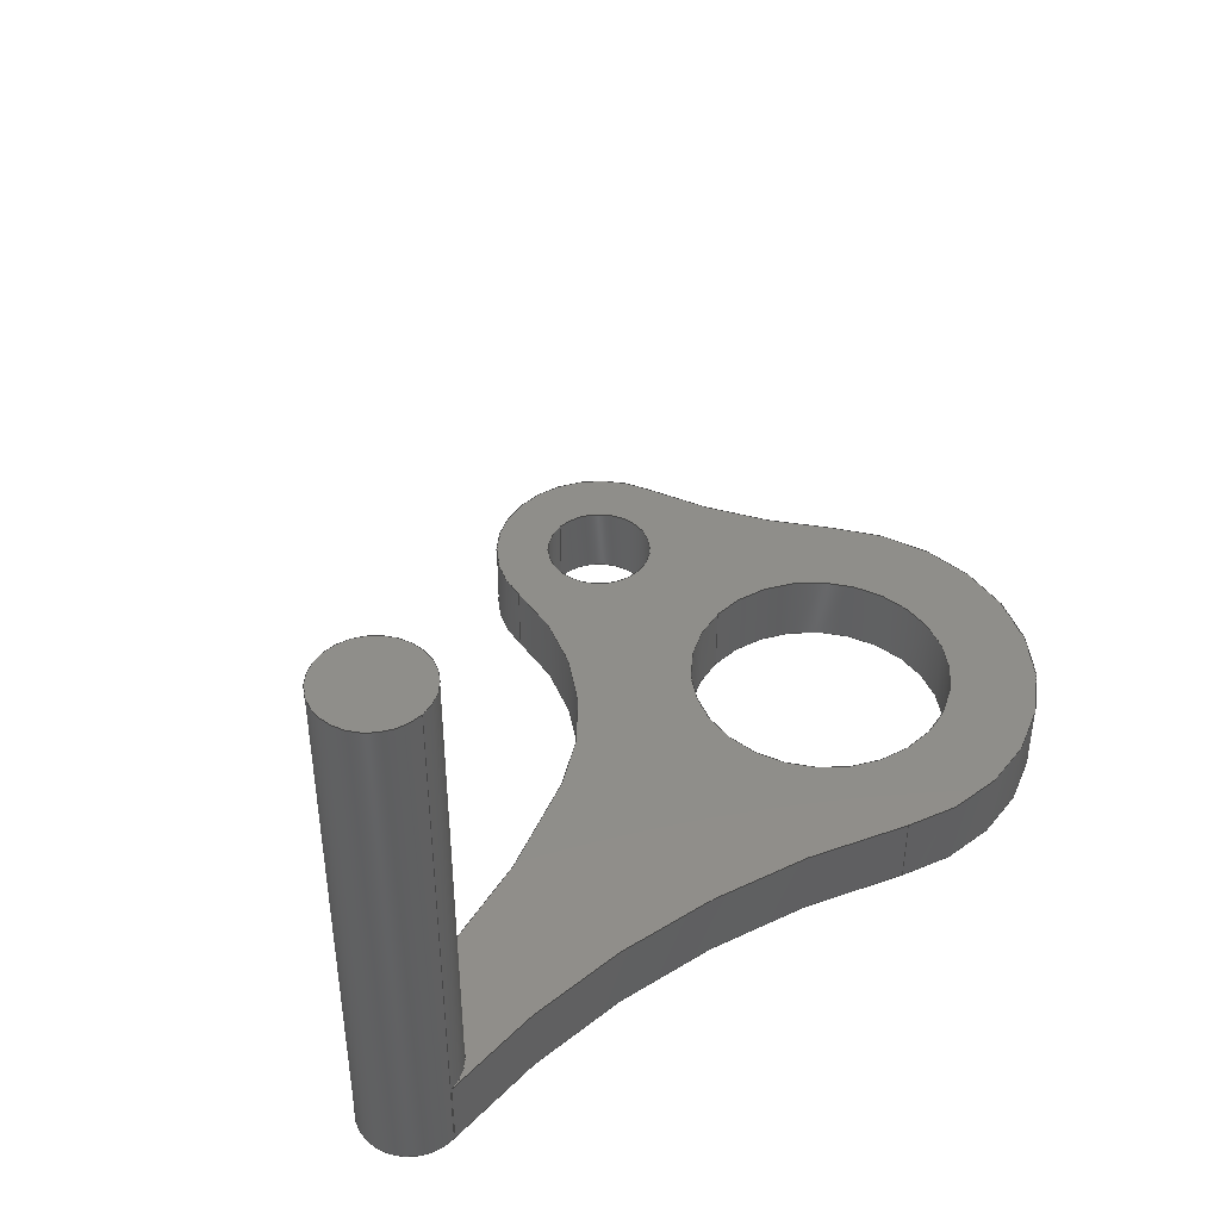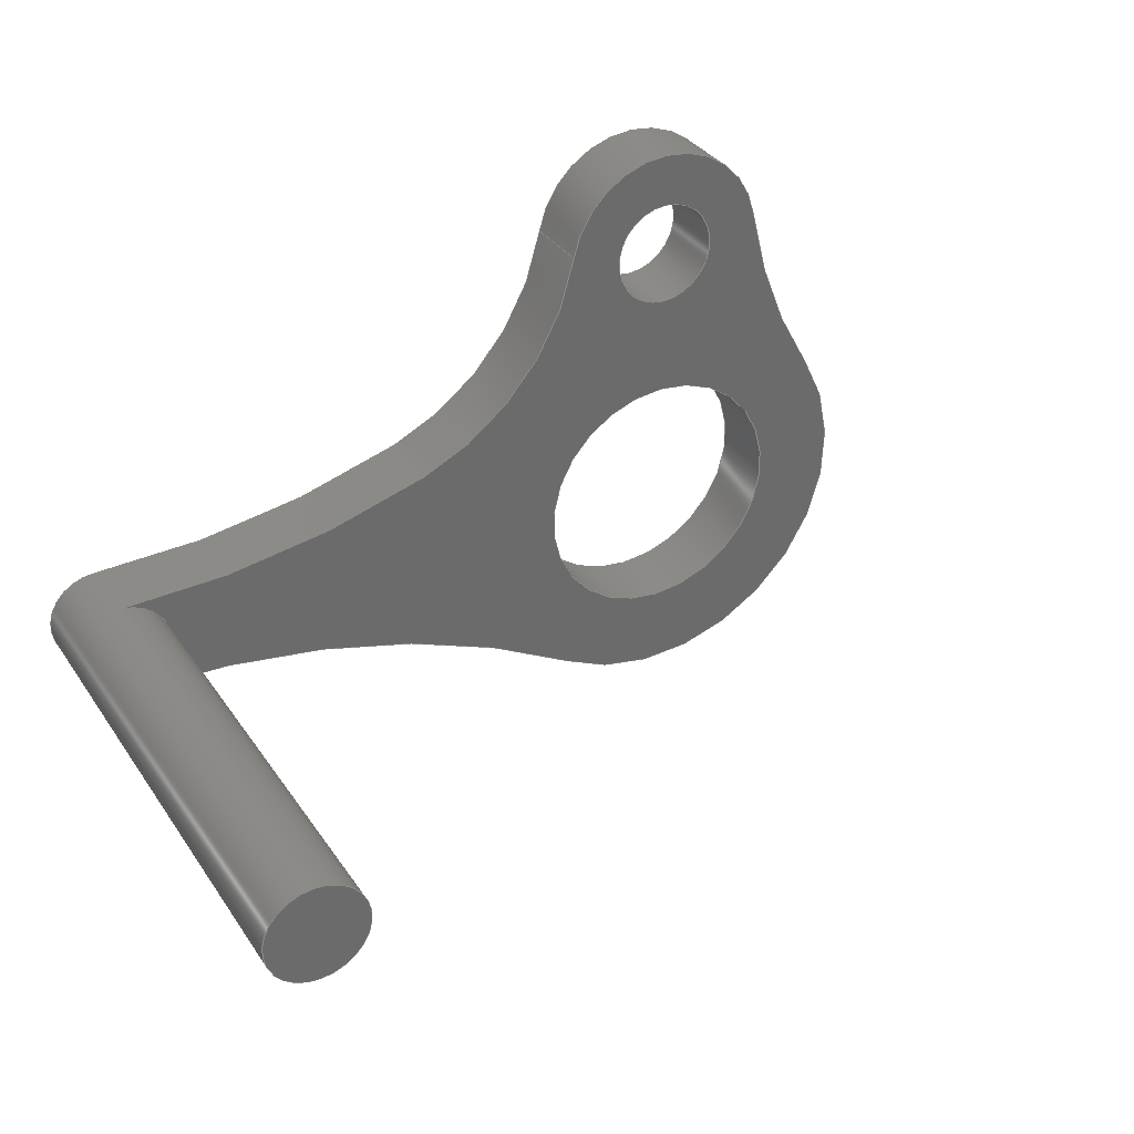
<metadata>
{"format":"step","ext":"step","renderer":"f3d","projection":"perspective","resolution":1024,"background":"white","views":[{"elev":44.0,"azim":129.3,"up":"+Y"},{"elev":33.4,"azim":151.1,"up":"+Z"}]}
</metadata>
<code>
ISO-10303-21;
DATA;
#1=MECHANICAL_DESIGN_GEOMETRIC_PRESENTATION_REPRESENTATION('',(#4),#400);
#2=SHAPE_REPRESENTATION_RELATIONSHIP('SRR','None',#407,#3);
#3=ADVANCED_BREP_SHAPE_REPRESENTATION('',(#5),#399);
#4=STYLED_ITEM('',(#416),#5);
#5=MANIFOLD_SOLID_BREP('Body1',#212);
#6=FACE_BOUND('',#35,.T.);
#7=FACE_BOUND('',#36,.T.);
#8=FACE_BOUND('',#38,.T.);
#9=FACE_BOUND('',#39,.T.);
#10=PLANE('',#255);
#11=PLANE('',#256);
#12=PLANE('',#257);
#13=FACE_OUTER_BOUND('',#25,.T.);
#14=FACE_OUTER_BOUND('',#26,.T.);
#15=FACE_OUTER_BOUND('',#27,.T.);
#16=FACE_OUTER_BOUND('',#28,.T.);
#17=FACE_OUTER_BOUND('',#29,.T.);
#18=FACE_OUTER_BOUND('',#30,.T.);
#19=FACE_OUTER_BOUND('',#31,.T.);
#20=FACE_OUTER_BOUND('',#32,.T.);
#21=FACE_OUTER_BOUND('',#33,.T.);
#22=FACE_OUTER_BOUND('',#34,.T.);
#23=FACE_OUTER_BOUND('',#37,.T.);
#24=FACE_OUTER_BOUND('',#40,.T.);
#25=EDGE_LOOP('',(#131,#132,#133,#134));
#26=EDGE_LOOP('',(#135,#136,#137,#138));
#27=EDGE_LOOP('',(#139,#140,#141,#142));
#28=EDGE_LOOP('',(#143,#144,#145,#146));
#29=EDGE_LOOP('',(#147,#148,#149,#150));
#30=EDGE_LOOP('',(#151,#152,#153,#154,#155,#156,#157,#158));
#31=EDGE_LOOP('',(#159,#160,#161,#162));
#32=EDGE_LOOP('',(#163,#164,#165,#166));
#33=EDGE_LOOP('',(#167,#168,#169,#170));
#34=EDGE_LOOP('',(#171,#172,#173,#174,#175,#176,#177));
#35=EDGE_LOOP('',(#178));
#36=EDGE_LOOP('',(#179));
#37=EDGE_LOOP('',(#180,#181,#182,#183,#184,#185,#186,#187));
#38=EDGE_LOOP('',(#188));
#39=EDGE_LOOP('',(#189));
#40=EDGE_LOOP('',(#190));
#41=CIRCLE('',#227,6);
#42=CIRCLE('',#228,6);
#43=CIRCLE('',#230,15);
#44=CIRCLE('',#231,15);
#45=CIRCLE('',#233,3);
#46=CIRCLE('',#234,3);
#47=CIRCLE('',#236,7.5);
#48=CIRCLE('',#237,7.5);
#49=CIRCLE('',#239,25);
#50=CIRCLE('',#240,25);
#51=CIRCLE('',#242,1.4);
#52=CIRCLE('',#243,1.4);
#53=CIRCLE('',#244,1.4);
#54=CIRCLE('',#245,1.4);
#55=CIRCLE('',#247,25);
#56=CIRCLE('',#248,25);
#57=CIRCLE('',#250,3.625);
#58=CIRCLE('',#251,3.625);
#59=CIRCLE('',#253,1.5);
#60=CIRCLE('',#254,1.5);
#61=LINE('',#338,#71);
#62=LINE('',#342,#72);
#63=LINE('',#348,#73);
#64=LINE('',#354,#74);
#65=LINE('',#360,#75);
#66=LINE('',#366,#76);
#67=LINE('',#372,#77);
#68=LINE('',#377,#78);
#69=LINE('',#386,#79);
#70=LINE('',#392,#80);
#71=VECTOR('',#262,10);
#72=VECTOR('',#265,10);
#73=VECTOR('',#272,10);
#74=VECTOR('',#279,10);
#75=VECTOR('',#286,10);
#76=VECTOR('',#293,10);
#77=VECTOR('',#300,10);
#78=VECTOR('',#305,10);
#79=VECTOR('',#318,10);
#80=VECTOR('',#325,10);
#81=VERTEX_POINT('',#336);
#82=VERTEX_POINT('',#337);
#83=VERTEX_POINT('',#339);
#84=VERTEX_POINT('',#341);
#85=VERTEX_POINT('',#345);
#86=VERTEX_POINT('',#347);
#87=VERTEX_POINT('',#351);
#88=VERTEX_POINT('',#353);
#89=VERTEX_POINT('',#357);
#90=VERTEX_POINT('',#359);
#91=VERTEX_POINT('',#363);
#92=VERTEX_POINT('',#365);
#93=VERTEX_POINT('',#369);
#94=VERTEX_POINT('',#371);
#95=VERTEX_POINT('',#374);
#96=VERTEX_POINT('',#376);
#97=VERTEX_POINT('',#383);
#98=VERTEX_POINT('',#385);
#99=VERTEX_POINT('',#389);
#100=VERTEX_POINT('',#391);
#101=EDGE_CURVE('',#81,#82,#61,.T.);
#102=EDGE_CURVE('',#83,#81,#41,.T.);
#103=EDGE_CURVE('',#84,#83,#62,.T.);
#104=EDGE_CURVE('',#82,#84,#42,.T.);
#105=EDGE_CURVE('',#85,#83,#43,.T.);
#106=EDGE_CURVE('',#86,#85,#63,.T.);
#107=EDGE_CURVE('',#84,#86,#44,.T.);
#108=EDGE_CURVE('',#87,#85,#45,.T.);
#109=EDGE_CURVE('',#88,#87,#64,.T.);
#110=EDGE_CURVE('',#86,#88,#46,.T.);
#111=EDGE_CURVE('',#89,#87,#47,.T.);
#112=EDGE_CURVE('',#90,#89,#65,.T.);
#113=EDGE_CURVE('',#88,#90,#48,.T.);
#114=EDGE_CURVE('',#91,#89,#49,.T.);
#115=EDGE_CURVE('',#92,#91,#66,.T.);
#116=EDGE_CURVE('',#90,#92,#50,.T.);
#117=EDGE_CURVE('',#93,#91,#51,.T.);
#118=EDGE_CURVE('',#93,#94,#67,.T.);
#119=EDGE_CURVE('',#94,#94,#52,.T.);
#120=EDGE_CURVE('',#95,#93,#53,.T.);
#121=EDGE_CURVE('',#96,#95,#68,.T.);
#122=EDGE_CURVE('',#92,#96,#54,.T.);
#123=EDGE_CURVE('',#96,#82,#55,.T.);
#124=EDGE_CURVE('',#81,#95,#56,.T.);
#125=EDGE_CURVE('',#97,#97,#57,.T.);
#126=EDGE_CURVE('',#97,#98,#69,.T.);
#127=EDGE_CURVE('',#98,#98,#58,.T.);
#128=EDGE_CURVE('',#99,#99,#59,.T.);
#129=EDGE_CURVE('',#99,#100,#70,.T.);
#130=EDGE_CURVE('',#100,#100,#60,.T.);
#131=ORIENTED_EDGE('',*,*,#101,.F.);
#132=ORIENTED_EDGE('',*,*,#102,.F.);
#133=ORIENTED_EDGE('',*,*,#103,.F.);
#134=ORIENTED_EDGE('',*,*,#104,.F.);
#135=ORIENTED_EDGE('',*,*,#103,.T.);
#136=ORIENTED_EDGE('',*,*,#105,.F.);
#137=ORIENTED_EDGE('',*,*,#106,.F.);
#138=ORIENTED_EDGE('',*,*,#107,.F.);
#139=ORIENTED_EDGE('',*,*,#106,.T.);
#140=ORIENTED_EDGE('',*,*,#108,.F.);
#141=ORIENTED_EDGE('',*,*,#109,.F.);
#142=ORIENTED_EDGE('',*,*,#110,.F.);
#143=ORIENTED_EDGE('',*,*,#109,.T.);
#144=ORIENTED_EDGE('',*,*,#111,.F.);
#145=ORIENTED_EDGE('',*,*,#112,.F.);
#146=ORIENTED_EDGE('',*,*,#113,.F.);
#147=ORIENTED_EDGE('',*,*,#112,.T.);
#148=ORIENTED_EDGE('',*,*,#114,.F.);
#149=ORIENTED_EDGE('',*,*,#115,.F.);
#150=ORIENTED_EDGE('',*,*,#116,.F.);
#151=ORIENTED_EDGE('',*,*,#115,.T.);
#152=ORIENTED_EDGE('',*,*,#117,.F.);
#153=ORIENTED_EDGE('',*,*,#118,.T.);
#154=ORIENTED_EDGE('',*,*,#119,.F.);
#155=ORIENTED_EDGE('',*,*,#118,.F.);
#156=ORIENTED_EDGE('',*,*,#120,.F.);
#157=ORIENTED_EDGE('',*,*,#121,.F.);
#158=ORIENTED_EDGE('',*,*,#122,.F.);
#159=ORIENTED_EDGE('',*,*,#123,.F.);
#160=ORIENTED_EDGE('',*,*,#121,.T.);
#161=ORIENTED_EDGE('',*,*,#124,.F.);
#162=ORIENTED_EDGE('',*,*,#101,.T.);
#163=ORIENTED_EDGE('',*,*,#125,.F.);
#164=ORIENTED_EDGE('',*,*,#126,.T.);
#165=ORIENTED_EDGE('',*,*,#127,.F.);
#166=ORIENTED_EDGE('',*,*,#126,.F.);
#167=ORIENTED_EDGE('',*,*,#128,.F.);
#168=ORIENTED_EDGE('',*,*,#129,.T.);
#169=ORIENTED_EDGE('',*,*,#130,.F.);
#170=ORIENTED_EDGE('',*,*,#129,.F.);
#171=ORIENTED_EDGE('',*,*,#107,.T.);
#172=ORIENTED_EDGE('',*,*,#110,.T.);
#173=ORIENTED_EDGE('',*,*,#113,.T.);
#174=ORIENTED_EDGE('',*,*,#116,.T.);
#175=ORIENTED_EDGE('',*,*,#122,.T.);
#176=ORIENTED_EDGE('',*,*,#123,.T.);
#177=ORIENTED_EDGE('',*,*,#104,.T.);
#178=ORIENTED_EDGE('',*,*,#127,.T.);
#179=ORIENTED_EDGE('',*,*,#130,.T.);
#180=ORIENTED_EDGE('',*,*,#124,.T.);
#181=ORIENTED_EDGE('',*,*,#120,.T.);
#182=ORIENTED_EDGE('',*,*,#117,.T.);
#183=ORIENTED_EDGE('',*,*,#114,.T.);
#184=ORIENTED_EDGE('',*,*,#111,.T.);
#185=ORIENTED_EDGE('',*,*,#108,.T.);
#186=ORIENTED_EDGE('',*,*,#105,.T.);
#187=ORIENTED_EDGE('',*,*,#102,.T.);
#188=ORIENTED_EDGE('',*,*,#125,.T.);
#189=ORIENTED_EDGE('',*,*,#128,.T.);
#190=ORIENTED_EDGE('',*,*,#119,.T.);
#191=CYLINDRICAL_SURFACE('',#226,6);
#192=CYLINDRICAL_SURFACE('',#229,15);
#193=CYLINDRICAL_SURFACE('',#232,3);
#194=CYLINDRICAL_SURFACE('',#235,7.5);
#195=CYLINDRICAL_SURFACE('',#238,25);
#196=CYLINDRICAL_SURFACE('',#241,1.4);
#197=CYLINDRICAL_SURFACE('',#246,25);
#198=CYLINDRICAL_SURFACE('',#249,3.625);
#199=CYLINDRICAL_SURFACE('',#252,1.5);
#200=ADVANCED_FACE('',(#13),#191,.T.);
#201=ADVANCED_FACE('',(#14),#192,.F.);
#202=ADVANCED_FACE('',(#15),#193,.T.);
#203=ADVANCED_FACE('',(#16),#194,.F.);
#204=ADVANCED_FACE('',(#17),#195,.F.);
#205=ADVANCED_FACE('',(#18),#196,.T.);
#206=ADVANCED_FACE('',(#19),#197,.F.);
#207=ADVANCED_FACE('',(#20),#198,.F.);
#208=ADVANCED_FACE('',(#21),#199,.F.);
#209=ADVANCED_FACE('',(#22,#6,#7),#10,.T.);
#210=ADVANCED_FACE('',(#23,#8,#9),#11,.F.);
#211=ADVANCED_FACE('',(#24),#12,.T.);
#212=CLOSED_SHELL('',(#200,#201,#202,#203,#204,#205,#206,#207,#208,#209,
#210,#211));
#213=DERIVED_UNIT_ELEMENT(#215,1);
#214=DERIVED_UNIT_ELEMENT(#402,-3);
#215=(
MASS_UNIT()
NAMED_UNIT(*)
SI_UNIT(.KILO.,.GRAM.)
);
#216=DERIVED_UNIT((#213,#214));
#217=MEASURE_REPRESENTATION_ITEM('density measure',
POSITIVE_RATIO_MEASURE(7850),#216);
#218=PROPERTY_DEFINITION_REPRESENTATION(#223,#220);
#219=PROPERTY_DEFINITION_REPRESENTATION(#224,#221);
#220=REPRESENTATION('material name',(#222),#399);
#221=REPRESENTATION('density',(#217),#399);
#222=DESCRIPTIVE_REPRESENTATION_ITEM('Steel','Steel');
#223=PROPERTY_DEFINITION('material property','material name',#409);
#224=PROPERTY_DEFINITION('material property','density of part',#409);
#225=AXIS2_PLACEMENT_3D('placement',#334,#258,#259);
#226=AXIS2_PLACEMENT_3D('',#335,#260,#261);
#227=AXIS2_PLACEMENT_3D('',#340,#263,#264);
#228=AXIS2_PLACEMENT_3D('',#343,#266,#267);
#229=AXIS2_PLACEMENT_3D('',#344,#268,#269);
#230=AXIS2_PLACEMENT_3D('',#346,#270,#271);
#231=AXIS2_PLACEMENT_3D('',#349,#273,#274);
#232=AXIS2_PLACEMENT_3D('',#350,#275,#276);
#233=AXIS2_PLACEMENT_3D('',#352,#277,#278);
#234=AXIS2_PLACEMENT_3D('',#355,#280,#281);
#235=AXIS2_PLACEMENT_3D('',#356,#282,#283);
#236=AXIS2_PLACEMENT_3D('',#358,#284,#285);
#237=AXIS2_PLACEMENT_3D('',#361,#287,#288);
#238=AXIS2_PLACEMENT_3D('',#362,#289,#290);
#239=AXIS2_PLACEMENT_3D('',#364,#291,#292);
#240=AXIS2_PLACEMENT_3D('',#367,#294,#295);
#241=AXIS2_PLACEMENT_3D('',#368,#296,#297);
#242=AXIS2_PLACEMENT_3D('',#370,#298,#299);
#243=AXIS2_PLACEMENT_3D('',#373,#301,#302);
#244=AXIS2_PLACEMENT_3D('',#375,#303,#304);
#245=AXIS2_PLACEMENT_3D('',#378,#306,#307);
#246=AXIS2_PLACEMENT_3D('',#379,#308,#309);
#247=AXIS2_PLACEMENT_3D('',#380,#310,#311);
#248=AXIS2_PLACEMENT_3D('',#381,#312,#313);
#249=AXIS2_PLACEMENT_3D('',#382,#314,#315);
#250=AXIS2_PLACEMENT_3D('',#384,#316,#317);
#251=AXIS2_PLACEMENT_3D('',#387,#319,#320);
#252=AXIS2_PLACEMENT_3D('',#388,#321,#322);
#253=AXIS2_PLACEMENT_3D('',#390,#323,#324);
#254=AXIS2_PLACEMENT_3D('',#393,#326,#327);
#255=AXIS2_PLACEMENT_3D('',#394,#328,#329);
#256=AXIS2_PLACEMENT_3D('',#395,#330,#331);
#257=AXIS2_PLACEMENT_3D('',#396,#332,#333);
#258=DIRECTION('axis',(0,0,1));
#259=DIRECTION('refdir',(1,0,0));
#260=DIRECTION('center_axis',(-1.854e-16,-1,-1.808e-16));
#261=DIRECTION('ref_axis',(-0.7129,2.589e-16,-0.7012));
#262=DIRECTION('',(0,1,0));
#263=DIRECTION('center_axis',(0,-1,0));
#264=DIRECTION('ref_axis',(0,-1.808e-16,1));
#265=DIRECTION('',(1.756e-12,-1,-6.695e-13));
#266=DIRECTION('center_axis',(0,1,0));
#267=DIRECTION('ref_axis',(0,-1.808e-16,1));
#268=DIRECTION('center_axis',(1.756e-12,-1,-6.695e-13));
#269=DIRECTION('ref_axis',(0,-6.695e-13,1));
#270=DIRECTION('center_axis',(0,1,0));
#271=DIRECTION('ref_axis',(0,-6.695e-13,1));
#272=DIRECTION('',(3.513e-19,-1,6.281e-16));
#273=DIRECTION('center_axis',(0,-1,0));
#274=DIRECTION('ref_axis',(0,-6.695e-13,1));
#275=DIRECTION('center_axis',(3.513e-19,-1,6.281e-16));
#276=DIRECTION('ref_axis',(0,6.281e-16,1));
#277=DIRECTION('center_axis',(0,-1,0));
#278=DIRECTION('ref_axis',(0,6.281e-16,1));
#279=DIRECTION('',(-9.38e-14,-1,-7.95e-14));
#280=DIRECTION('center_axis',(0,1,0));
#281=DIRECTION('ref_axis',(0,6.281e-16,1));
#282=DIRECTION('center_axis',(-9.38e-14,-1,-7.95e-14));
#283=DIRECTION('ref_axis',(0,-7.95e-14,1));
#284=DIRECTION('center_axis',(0,1,0));
#285=DIRECTION('ref_axis',(0,-7.95e-14,1));
#286=DIRECTION('',(2.805e-14,-1,1.781e-13));
#287=DIRECTION('center_axis',(0,-1,0));
#288=DIRECTION('ref_axis',(0,-7.95e-14,1));
#289=DIRECTION('center_axis',(2.805e-14,-1,1.781e-13));
#290=DIRECTION('ref_axis',(-0.1587,-1.803e-13,-0.9873));
#291=DIRECTION('center_axis',(0,1,0));
#292=DIRECTION('ref_axis',(0,1.781e-13,1));
#293=DIRECTION('',(1.758e-08,-1,1.449e-08));
#294=DIRECTION('center_axis',(0,-1,0));
#295=DIRECTION('ref_axis',(0,1.781e-13,1));
#296=DIRECTION('center_axis',(1.758e-08,-1,1.449e-08));
#297=DIRECTION('ref_axis',(0,1.449e-08,1));
#298=DIRECTION('center_axis',(0,-1,0));
#299=DIRECTION('ref_axis',(-1,0,0));
#300=DIRECTION('',(-1.758e-08,1,-1.449e-08));
#301=DIRECTION('center_axis',(0,1,0));
#302=DIRECTION('ref_axis',(-1,0,0));
#303=DIRECTION('center_axis',(0,-1,0));
#304=DIRECTION('ref_axis',(-1,0,0));
#305=DIRECTION('',(0,-1,0));
#306=DIRECTION('center_axis',(0,-1,0));
#307=DIRECTION('ref_axis',(-1,0,0));
#308=DIRECTION('center_axis',(0,1,0));
#309=DIRECTION('ref_axis',(-0.2593,0,0.9658));
#310=DIRECTION('center_axis',(0,-1,0));
#311=DIRECTION('ref_axis',(0,0,-1));
#312=DIRECTION('center_axis',(0,1,0));
#313=DIRECTION('ref_axis',(0,0,-1));
#314=DIRECTION('center_axis',(-6.598e-17,1,-6.493e-17));
#315=DIRECTION('ref_axis',(0,-6.493e-17,-1));
#316=DIRECTION('center_axis',(0,1,0));
#317=DIRECTION('ref_axis',(0,-6.493e-17,-1));
#318=DIRECTION('',(-6.598e-17,1,-6.493e-17));
#319=DIRECTION('center_axis',(0,-1,0));
#320=DIRECTION('ref_axis',(0,-6.493e-17,-1));
#321=DIRECTION('center_axis',(-2.2e-18,1,1.456e-18));
#322=DIRECTION('ref_axis',(0,1.456e-18,-1));
#323=DIRECTION('center_axis',(0,1,0));
#324=DIRECTION('ref_axis',(0,1.456e-18,-1));
#325=DIRECTION('',(-2.2e-18,1,1.456e-18));
#326=DIRECTION('center_axis',(0,-1,0));
#327=DIRECTION('ref_axis',(0,1.456e-18,-1));
#328=DIRECTION('center_axis',(0,1,0));
#329=DIRECTION('ref_axis',(0,0,1));
#330=DIRECTION('center_axis',(0,1,0));
#331=DIRECTION('ref_axis',(0,0,1));
#332=DIRECTION('center_axis',(0,1,0));
#333=DIRECTION('ref_axis',(0,0,1));
#334=CARTESIAN_POINT('',(0,0,0));
#335=CARTESIAN_POINT('Origin',(-6.199,7.451e-08,-2.5));
#336=CARTESIAN_POINT('',(-3.051,7.451e-08,-7.608));
#337=CARTESIAN_POINT('',(-3.051,2,-7.608));
#338=CARTESIAN_POINT('',(-3.051,2,-7.608));
#339=CARTESIAN_POINT('',(-11.25,7.449e-08,0.7321));
#340=CARTESIAN_POINT('Origin',(-6.199,7.451e-08,-2.5));
#341=CARTESIAN_POINT('',(-11.25,2,0.7321));
#342=CARTESIAN_POINT('',(-11.25,7.453e-08,0.7321));
#343=CARTESIAN_POINT('Origin',(-6.199,2,-2.5));
#344=CARTESIAN_POINT('Origin',(-23.89,7.451e-08,8.812));
#345=CARTESIAN_POINT('',(-9.148,7.449e-08,6.052));
#346=CARTESIAN_POINT('Origin',(-23.89,7.446e-08,8.812));
#347=CARTESIAN_POINT('',(-9.148,2,6.052));
#348=CARTESIAN_POINT('',(-9.148,7.451e-08,6.052));
#349=CARTESIAN_POINT('Origin',(-23.89,2,8.812));
#350=CARTESIAN_POINT('Origin',(-6.199,7.451e-08,5.5));
#351=CARTESIAN_POINT('',(-3.251,7.451e-08,6.052));
#352=CARTESIAN_POINT('Origin',(-6.199,7.451e-08,5.5));
#353=CARTESIAN_POINT('',(-3.251,2,6.052));
#354=CARTESIAN_POINT('',(-3.251,7.451e-08,6.052));
#355=CARTESIAN_POINT('Origin',(-6.199,2,5.5));
#356=CARTESIAN_POINT('Origin',(4.122,7.451e-08,7.43));
#357=CARTESIAN_POINT('',(1.574,7.451e-08,0.3765));
#358=CARTESIAN_POINT('Origin',(4.122,7.45e-08,7.43));
#359=CARTESIAN_POINT('',(1.574,2,0.3765));
#360=CARTESIAN_POINT('',(1.574,2,0.3765));
#361=CARTESIAN_POINT('Origin',(4.122,2,7.43));
#362=CARTESIAN_POINT('Origin',(10.07,2,23.89));
#363=CARTESIAN_POINT('',(10.76,7.451e-08,-1.101));
#364=CARTESIAN_POINT('Origin',(10.07,7.451e-08,23.89));
#365=CARTESIAN_POINT('',(10.76,2,-1.101));
#366=CARTESIAN_POINT('',(10.76,15,-1.101));
#367=CARTESIAN_POINT('Origin',(10.07,2,23.89));
#368=CARTESIAN_POINT('Origin',(10.8,15,-2.5));
#369=CARTESIAN_POINT('',(10.8,2.159e-08,-3.9));
#370=CARTESIAN_POINT('Origin',(10.8,7.451e-08,-2.5));
#371=CARTESIAN_POINT('',(10.8,15,-3.9));
#372=CARTESIAN_POINT('',(10.8,15,-3.9));
#373=CARTESIAN_POINT('Origin',(10.8,15,-2.5));
#374=CARTESIAN_POINT('',(10.76,7.451e-08,-3.899));
#375=CARTESIAN_POINT('Origin',(10.8,7.451e-08,-2.5));
#376=CARTESIAN_POINT('',(10.76,2,-3.899));
#377=CARTESIAN_POINT('',(10.76,2,-3.899));
#378=CARTESIAN_POINT('Origin',(10.8,2,-2.5));
#379=CARTESIAN_POINT('Origin',(10.07,2,-28.89));
#380=CARTESIAN_POINT('Origin',(10.07,2,-28.89));
#381=CARTESIAN_POINT('Origin',(10.07,7.451e-08,-28.89));
#382=CARTESIAN_POINT('Origin',(-6.199,2,-2.5));
#383=CARTESIAN_POINT('',(-6.199,7.451e-08,1.125));
#384=CARTESIAN_POINT('Origin',(-6.199,7.451e-08,-2.5));
#385=CARTESIAN_POINT('',(-6.199,2,1.125));
#386=CARTESIAN_POINT('',(-6.199,2,1.125));
#387=CARTESIAN_POINT('Origin',(-6.199,2,-2.5));
#388=CARTESIAN_POINT('Origin',(-6.199,2,5.5));
#389=CARTESIAN_POINT('',(-6.199,7.451e-08,7));
#390=CARTESIAN_POINT('Origin',(-6.199,7.451e-08,5.5));
#391=CARTESIAN_POINT('',(-6.199,2,7));
#392=CARTESIAN_POINT('',(-6.199,2,7));
#393=CARTESIAN_POINT('Origin',(-6.199,2,5.5));
#394=CARTESIAN_POINT('Origin',(-3.925,2,-0.008089));
#395=CARTESIAN_POINT('Origin',(-3.737,7.451e-08,-0.01456));
#396=CARTESIAN_POINT('Origin',(10.8,15,-2.5));
#397=UNCERTAINTY_MEASURE_WITH_UNIT(LENGTH_MEASURE(0.01),#401,
'DISTANCE_ACCURACY_VALUE',
'Maximum model space distance between geometric entities at asserted c
onnectivities');
#398=UNCERTAINTY_MEASURE_WITH_UNIT(LENGTH_MEASURE(0.01),#401,
'DISTANCE_ACCURACY_VALUE',
'Maximum model space distance between geometric entities at asserted c
onnectivities');
#399=(
GEOMETRIC_REPRESENTATION_CONTEXT(3)
GLOBAL_UNCERTAINTY_ASSIGNED_CONTEXT((#397))
GLOBAL_UNIT_ASSIGNED_CONTEXT((#401,#403,#404))
REPRESENTATION_CONTEXT('','3D')
);
#400=(
GEOMETRIC_REPRESENTATION_CONTEXT(3)
GLOBAL_UNCERTAINTY_ASSIGNED_CONTEXT((#398))
GLOBAL_UNIT_ASSIGNED_CONTEXT((#401,#403,#404))
REPRESENTATION_CONTEXT('','3D')
);
#401=(
LENGTH_UNIT()
NAMED_UNIT(*)
SI_UNIT(.MILLI.,.METRE.)
);
#402=(
LENGTH_UNIT()
NAMED_UNIT(*)
SI_UNIT($,.METRE.)
);
#403=(
NAMED_UNIT(*)
PLANE_ANGLE_UNIT()
SI_UNIT($,.RADIAN.)
);
#404=(
NAMED_UNIT(*)
SI_UNIT($,.STERADIAN.)
SOLID_ANGLE_UNIT()
);
#405=SHAPE_DEFINITION_REPRESENTATION(#406,#407);
#406=PRODUCT_DEFINITION_SHAPE('',$,#409);
#407=SHAPE_REPRESENTATION('',(#225),#399);
#408=PRODUCT_DEFINITION_CONTEXT('part definition',#413,'design');
#409=PRODUCT_DEFINITION('M1Holder','M1Holder v1',#410,#408);
#410=PRODUCT_DEFINITION_FORMATION('',$,#415);
#411=PRODUCT_RELATED_PRODUCT_CATEGORY('M1Holder v1','M1Holder v1',(#415));
#412=APPLICATION_PROTOCOL_DEFINITION('international standard',
'automotive_design',2009,#413);
#413=APPLICATION_CONTEXT(
'Core Data for Automotive Mechanical Design Process');
#414=PRODUCT_CONTEXT('part definition',#413,'mechanical');
#415=PRODUCT('M1Holder','M1Holder v1',$,(#414));
#416=PRESENTATION_STYLE_ASSIGNMENT((#417));
#417=SURFACE_STYLE_USAGE(.BOTH.,#418);
#418=SURFACE_SIDE_STYLE('',(#419));
#419=SURFACE_STYLE_FILL_AREA(#420);
#420=FILL_AREA_STYLE('Steel - Satin',(#421));
#421=FILL_AREA_STYLE_COLOUR('Steel - Satin',#422);
#422=COLOUR_RGB('Steel - Satin',0.6275,0.6275,0.6275);
ENDSEC;
END-ISO-10303-21;

</code>
